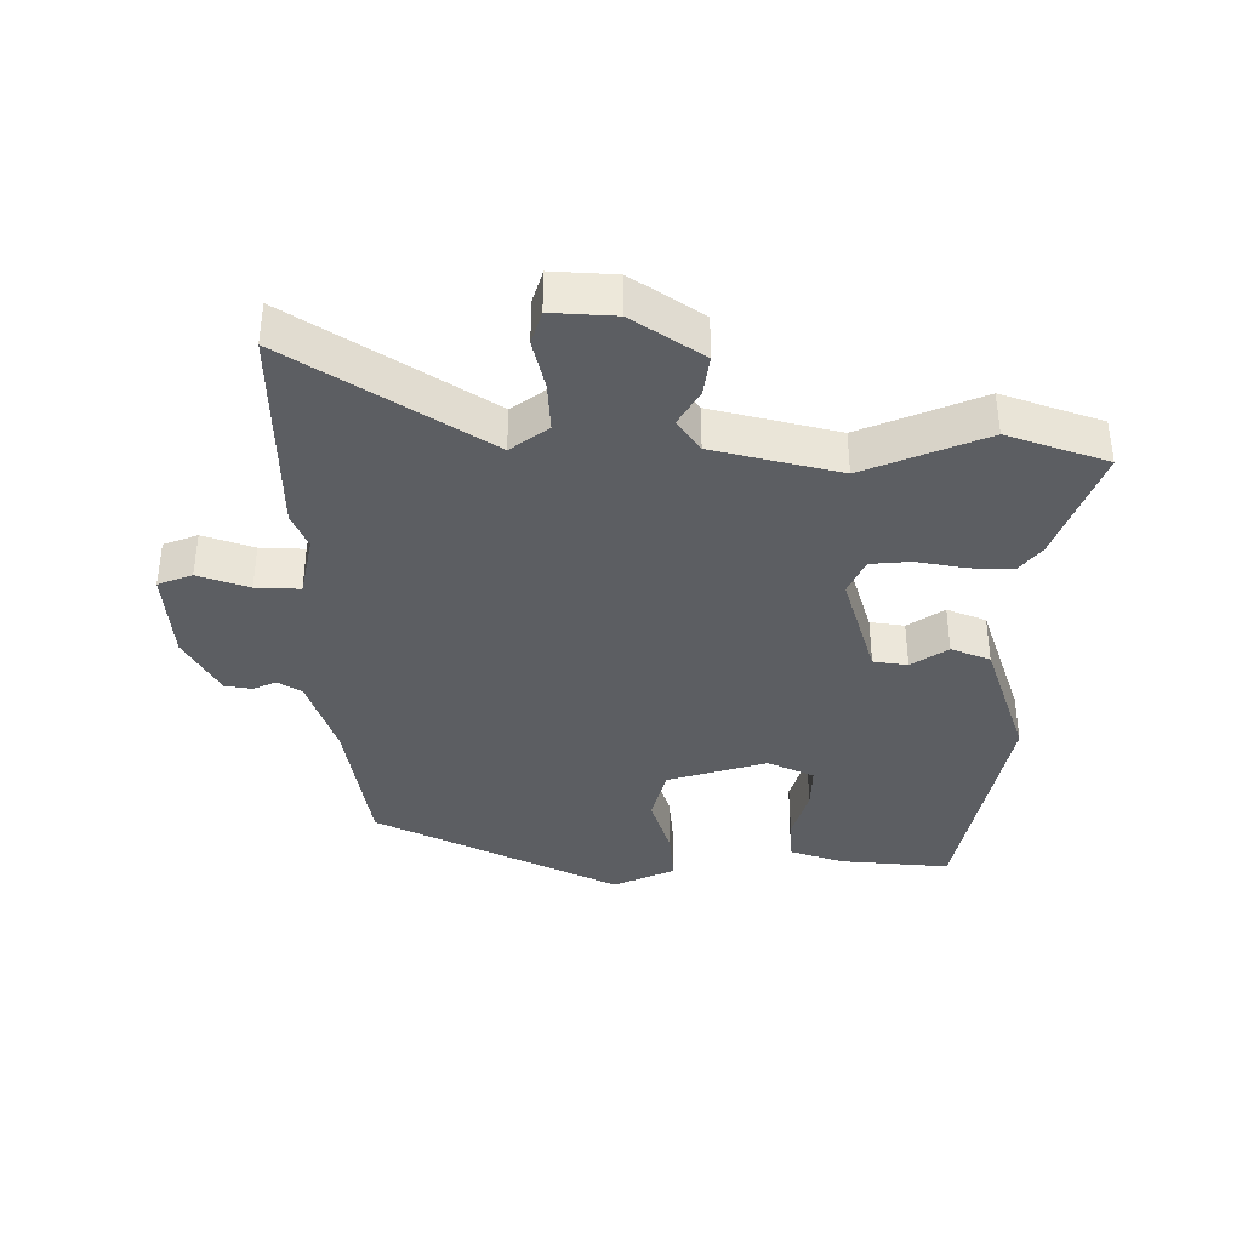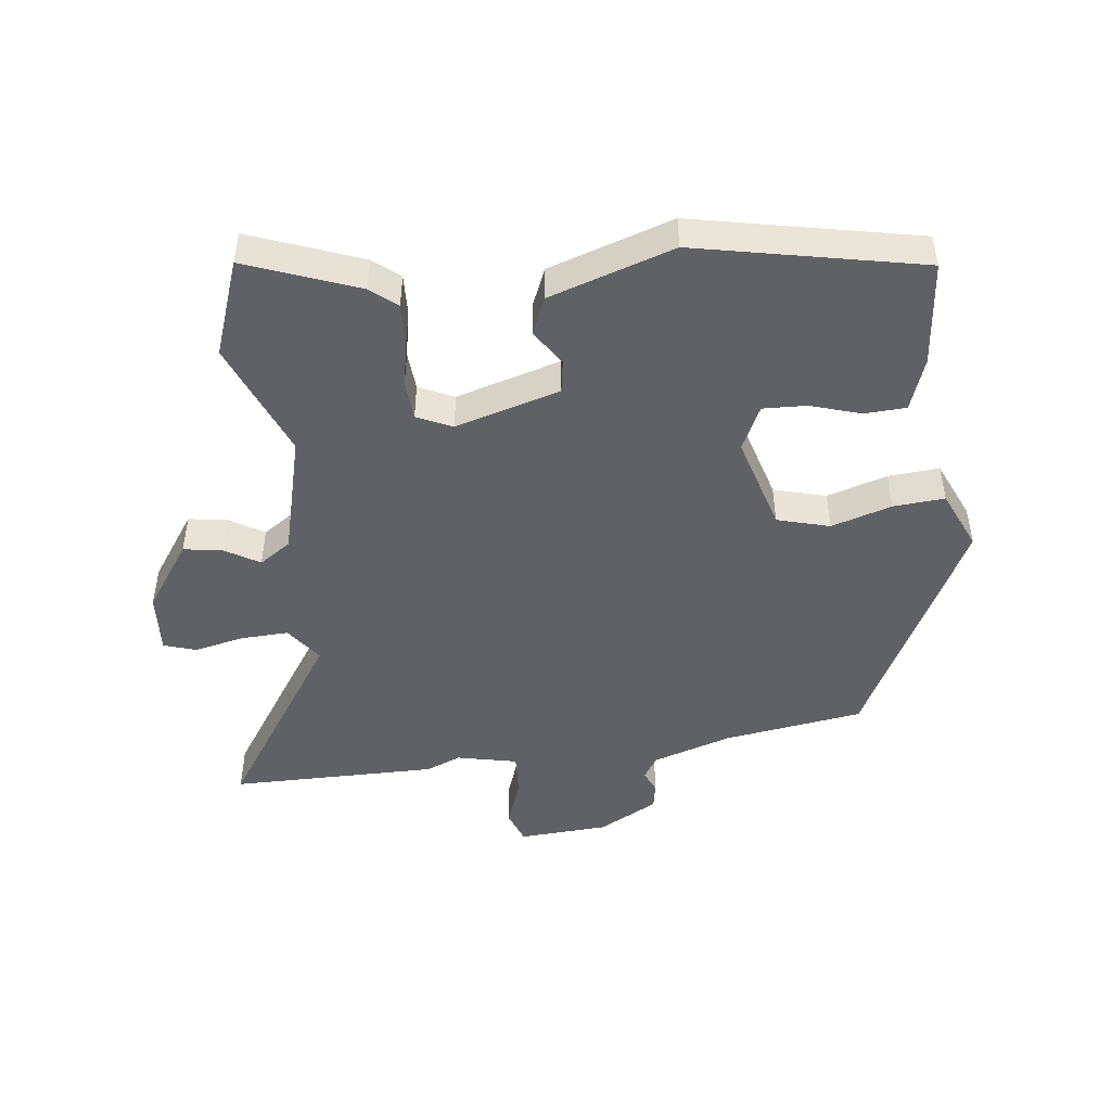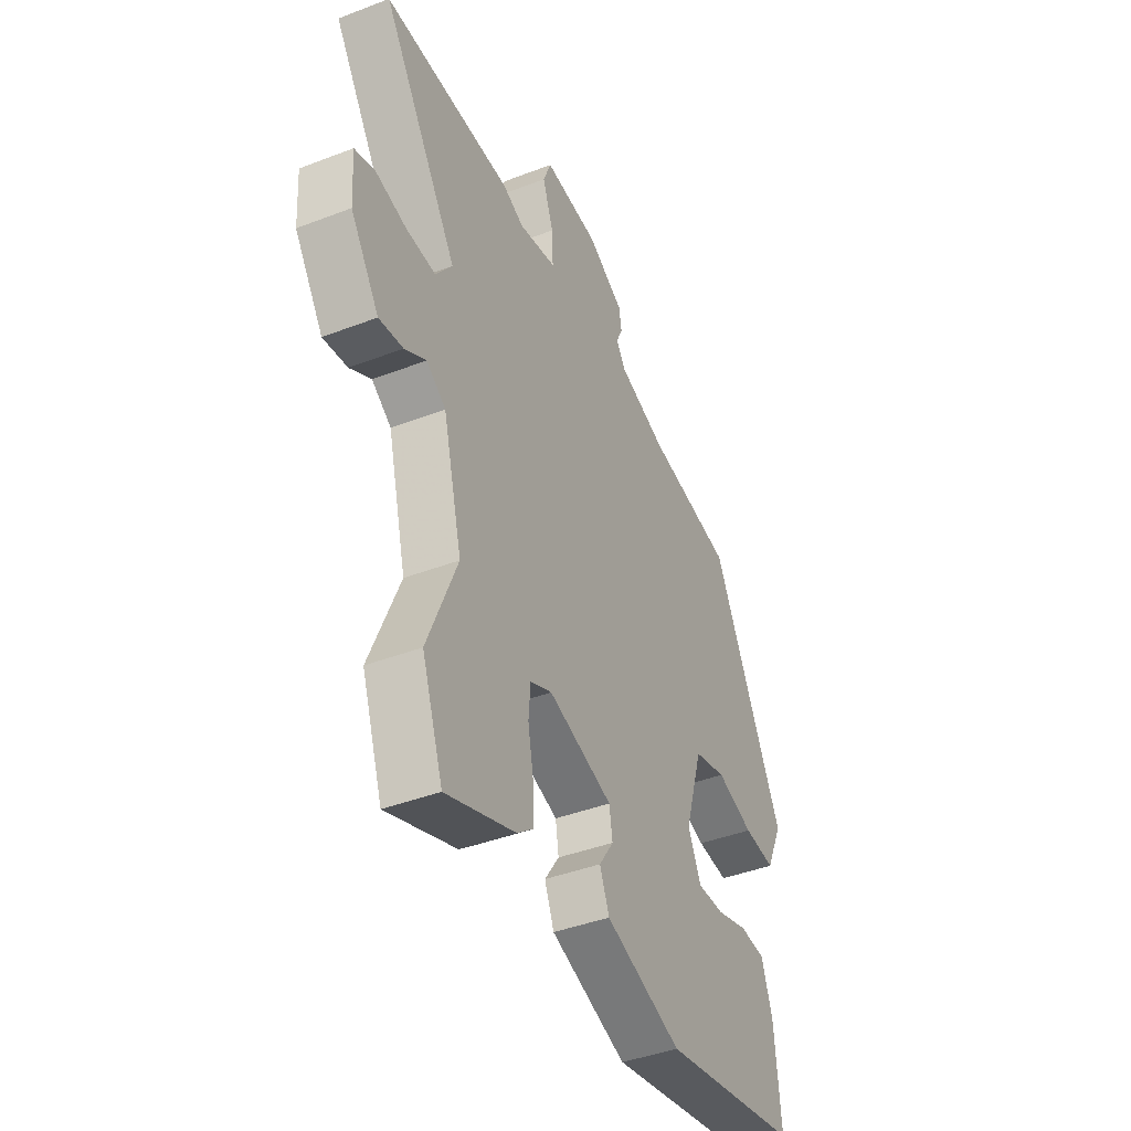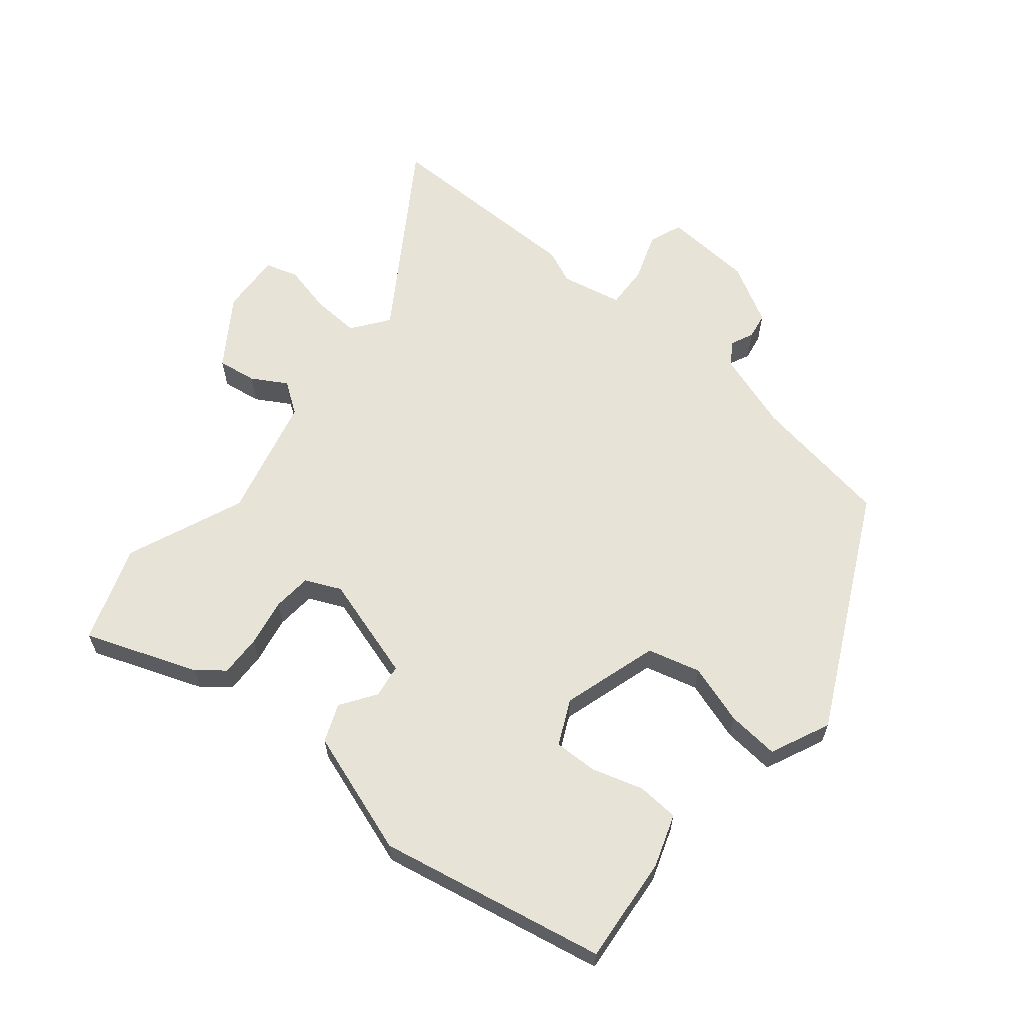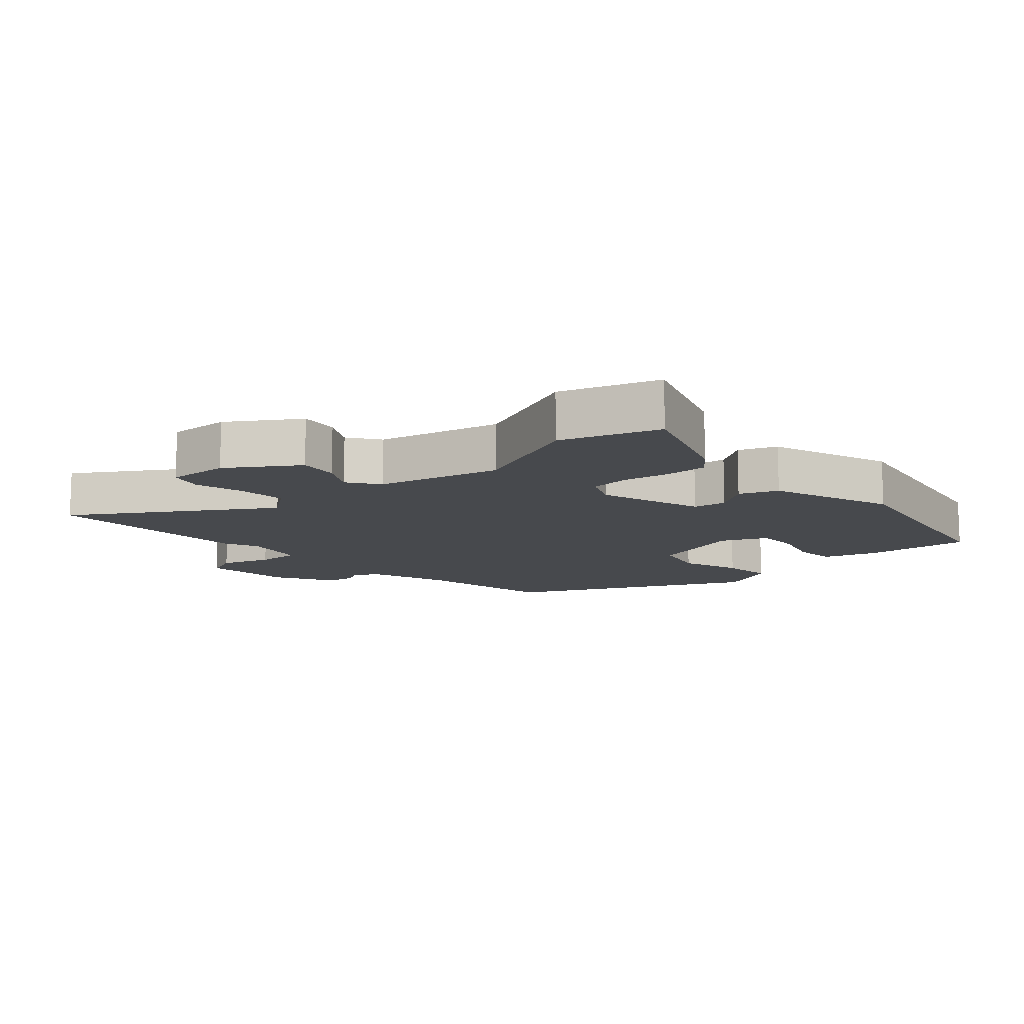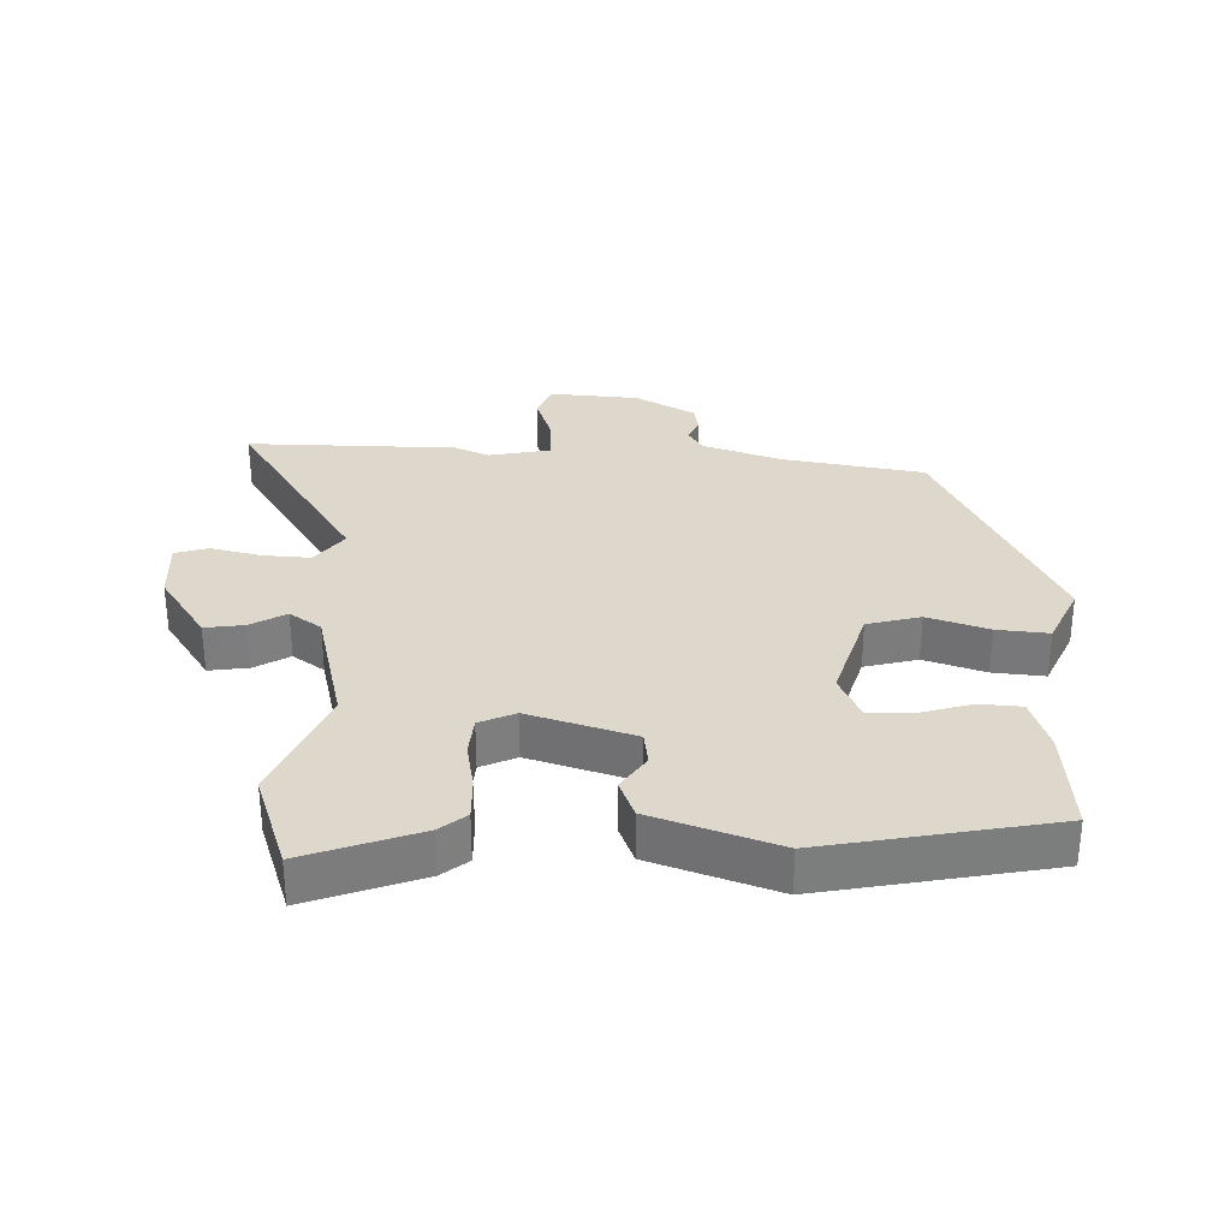
<metadata>
{"format":"obj","ext":"obj","renderer":"f3d","projection":"perspective","resolution":1024,"background":"white","views":[{"elev":-37.7,"azim":90.0,"up":"+Y"},{"elev":-47.2,"azim":-173.6,"up":"+Y"},{"elev":-41.9,"azim":114.8,"up":"+Z"},{"elev":62.3,"azim":-140.5,"up":"+Y"},{"elev":-12.1,"azim":132.6,"up":"+Y"},{"elev":31.5,"azim":-178.0,"up":"+Y"}]}
</metadata>
<code>
v -0.485 0.07 -0.449
v -0.47 0.07 -0.283
v -0.442 0.07 -0.201
v -0.377 0.07 -0.197
v -0.298 0.07 -0.221
v -0.23 0.07 -0.223
v -0.197 0.07 -0.153
v -0.242 0.07 -0.003
v -0.324 0.07 0.019
v -0.418 0.07 -0.011
v -0.498 0.07 -0.018
v -0.54 0.07 0.075
v -0.358 0.07 0.443
v -0.14 0.07 0.478
v -0.017 0.07 0.519
v 0.006 0.07 0.555
v -0.01 0.07 0.59
v -0.003 0.07 0.631
v 0.089 0.07 0.682
v 0.229 0.07 0.692
v 0.249 0.07 0.64
v 0.222 0.07 0.563
v 0.219 0.07 0.496
v 0.314 0.07 0.476
v 0.368 0.07 0.499
v 0.692 0.07 0.501
v 0.501 0.07 0.209
v 0.543 0.07 0.152
v 0.618 0.07 0.156
v 0.695 0.07 0.174
v 0.746 0.07 0.158
v 0.74 0.07 0.062
v 0.668 0.07 -0.044
v 0.607 0.07 -0.035
v 0.553 0.07 -0.003
v 0.504 0.07 -0.037
v 0.456 0.07 -0.228
v 0.531 0.07 -0.411
v 0.478 0.07 -0.562
v 0.303 0.07 -0.497
v 0.262 0.07 -0.464
v 0.264 0.07 -0.399
v 0.278 0.07 -0.325
v 0.273 0.07 -0.264
v 0.218 0.07 -0.239
v 0.055 0.07 -0.288
v 0.047 0.07 -0.34
v 0.084 0.07 -0.395
v 0.06 0.07 -0.454
v -0.133 0.07 -0.519
v -0.485 0 -0.449
v -0.47 0 -0.283
v -0.442 0 -0.201
v -0.377 0 -0.197
v -0.298 0 -0.221
v -0.23 0 -0.223
v -0.197 0 -0.153
v -0.242 0 -0.003
v -0.324 0 0.019
v -0.418 0 -0.011
v -0.498 0 -0.018
v -0.54 0 0.075
v -0.358 0 0.443
v -0.14 0 0.478
v -0.017 0 0.519
v 0.006 0 0.555
v -0.01 0 0.59
v -0.003 0 0.631
v 0.089 0 0.682
v 0.229 0 0.692
v 0.249 0 0.64
v 0.222 0 0.563
v 0.219 0 0.496
v 0.314 0 0.476
v 0.368 0 0.499
v 0.692 0 0.501
v 0.501 0 0.209
v 0.543 0 0.152
v 0.618 0 0.156
v 0.695 0 0.174
v 0.746 0 0.158
v 0.74 0 0.062
v 0.668 0 -0.044
v 0.607 0 -0.035
v 0.553 0 -0.003
v 0.504 0 -0.037
v 0.456 0 -0.228
v 0.531 0 -0.411
v 0.478 0 -0.562
v 0.303 0 -0.497
v 0.262 0 -0.464
v 0.264 0 -0.399
v 0.278 0 -0.325
v 0.273 0 -0.264
v 0.218 0 -0.239
v 0.055 0 -0.288
v 0.047 0 -0.34
v 0.084 0 -0.395
v 0.06 0 -0.454
v -0.133 0 -0.519
f 47 48 49 50
f 46 47 50 1
f 45 46 1 2
f 40 41 42 43
f 40 43 44
f 37 38 39 40
f 36 37 40 44
f 32 33 34 35
f 30 31 32 35
f 29 30 35 36
f 28 29 36 44
f 24 25 26 27
f 23 24 27
f 23 27 28 44
f 19 20 21 22
f 19 22 23
f 16 17 18 19
f 15 16 19 23
f 14 15 23 44
f 9 10 11 12
f 9 12 13 14
f 2 3 4 5
f 45 2 5 6
f 14 44 45
f 8 9 14
f 7 8 14 45
f 6 7 45
f 100 99 98 97
f 51 100 97 96
f 52 51 96 95
f 93 92 91 90
f 94 93 90
f 90 89 88 87
f 94 90 87 86
f 85 84 83 82
f 85 82 81 80
f 86 85 80 79
f 94 86 79 78
f 77 76 75 74
f 77 74 73
f 94 78 77 73
f 72 71 70 69
f 73 72 69
f 69 68 67 66
f 73 69 66 65
f 94 73 65 64
f 62 61 60 59
f 64 63 62 59
f 55 54 53 52
f 56 55 52 95
f 95 94 64
f 64 59 58
f 95 64 58 57
f 95 57 56
f 1 51 52 2
f 2 52 53 3
f 3 53 54 4
f 4 54 55 5
f 5 55 56 6
f 6 56 57 7
f 7 57 58 8
f 8 58 59 9
f 9 59 60 10
f 10 60 61 11
f 11 61 62 12
f 12 62 63 13
f 13 63 64 14
f 14 64 65 15
f 15 65 66 16
f 16 66 67 17
f 17 67 68 18
f 18 68 69 19
f 19 69 70 20
f 20 70 71 21
f 21 71 72 22
f 22 72 73 23
f 23 73 74 24
f 24 74 75 25
f 25 75 76 26
f 26 76 77 27
f 27 77 78 28
f 28 78 79 29
f 29 79 80 30
f 30 80 81 31
f 31 81 82 32
f 32 82 83 33
f 33 83 84 34
f 34 84 85 35
f 35 85 86 36
f 36 86 87 37
f 37 87 88 38
f 38 88 89 39
f 39 89 90 40
f 40 90 91 41
f 41 91 92 42
f 42 92 93 43
f 43 93 94 44
f 44 94 95 45
f 45 95 96 46
f 46 96 97 47
f 47 97 98 48
f 48 98 99 49
f 49 99 100 50
f 50 100 51 1

</code>
